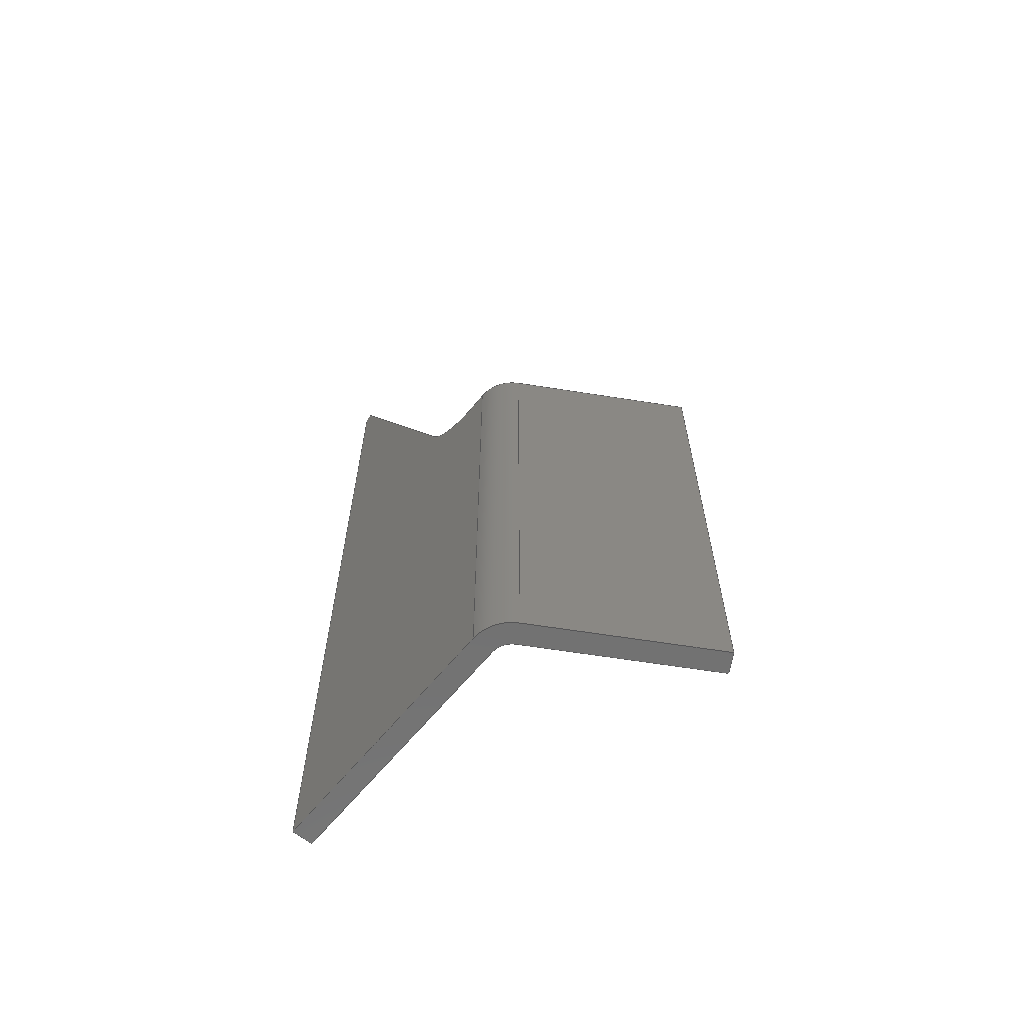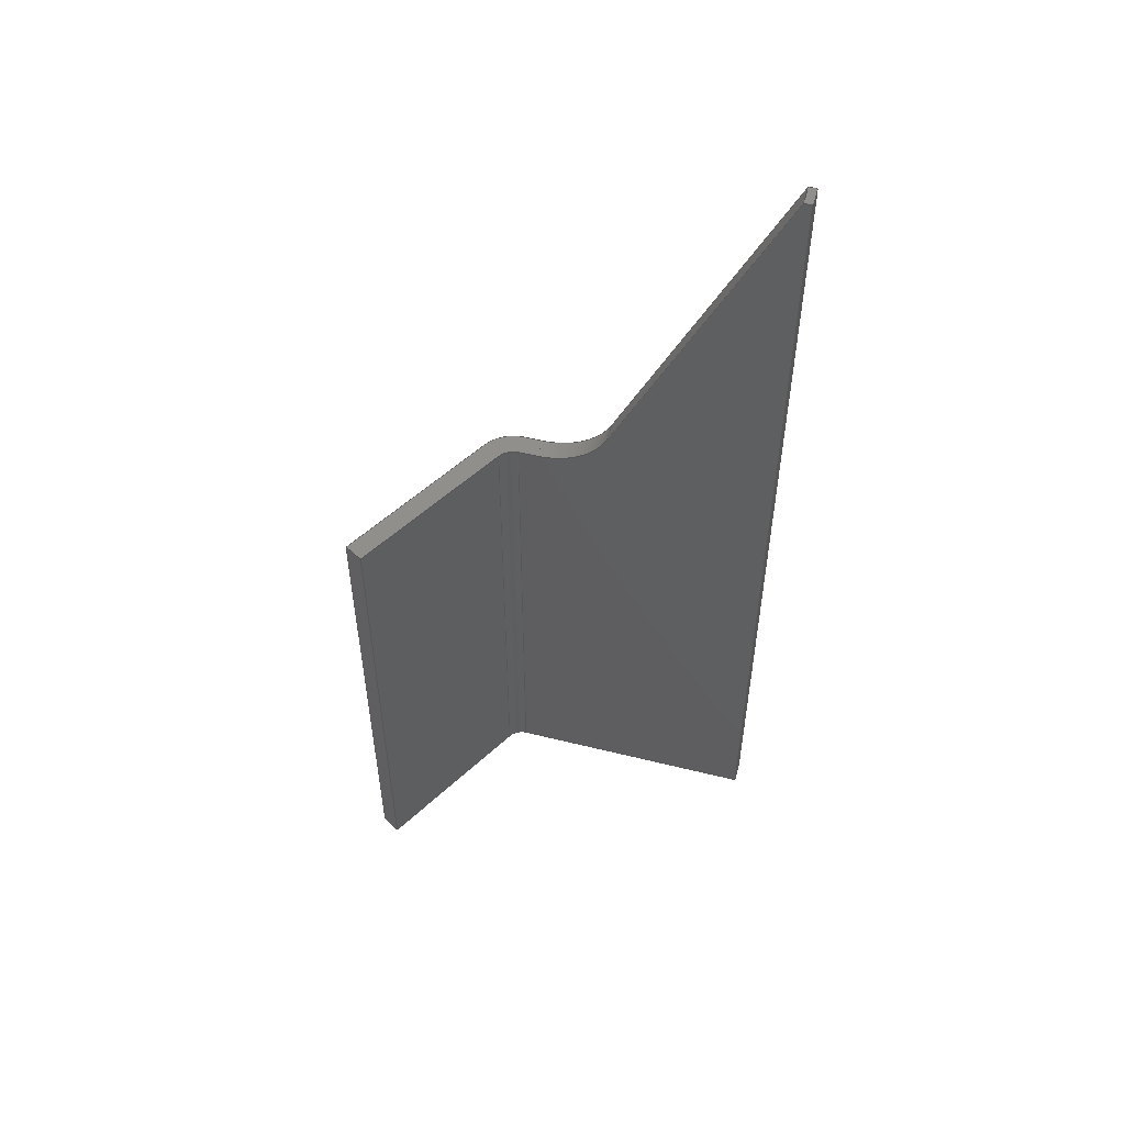
<metadata>
{"format":"step","ext":"stp","renderer":"f3d","projection":"perspective","resolution":1024,"background":"white","views":[{"elev":-63.2,"azim":140.9,"up":"+Y"},{"elev":52.6,"azim":-75.0,"up":"+Y"}]}
</metadata>
<code>
ISO-10303-21;
DATA;
#1=PROPERTY_DEFINITION_REPRESENTATION(#5,#3);
#2=PROPERTY_DEFINITION_REPRESENTATION(#6,#4);
#3=REPRESENTATION('',(#7),#413);
#4=REPRESENTATION('',(#8),#413);
#5=PROPERTY_DEFINITION('pmi validation property','',#418);
#6=PROPERTY_DEFINITION('pmi validation property','',#418);
#7=VALUE_REPRESENTATION_ITEM('number of annotations',COUNT_MEASURE(0));
#8=VALUE_REPRESENTATION_ITEM('number of views',COUNT_MEASURE(0));
#9=SHAPE_REPRESENTATION_RELATIONSHIP('','',#255,#10);
#10=ADVANCED_BREP_SHAPE_REPRESENTATION('',(#253),#413);
#11=CYLINDRICAL_SURFACE('',#267,8);
#12=CYLINDRICAL_SURFACE('',#271,16);
#13=CYLINDRICAL_SURFACE('',#275,30);
#14=CIRCLE('',#258,16);
#15=CIRCLE('',#259,8);
#16=CIRCLE('',#262,8);
#17=CIRCLE('',#263,16);
#18=CIRCLE('',#266,30);
#19=CIRCLE('',#270,30);
#20=ORIENTED_EDGE('',*,*,#86,.F.);
#21=ORIENTED_EDGE('',*,*,#87,.T.);
#22=ORIENTED_EDGE('',*,*,#88,.T.);
#23=ORIENTED_EDGE('',*,*,#89,.T.);
#24=ORIENTED_EDGE('',*,*,#90,.T.);
#25=ORIENTED_EDGE('',*,*,#91,.T.);
#26=ORIENTED_EDGE('',*,*,#92,.F.);
#27=ORIENTED_EDGE('',*,*,#93,.F.);
#28=ORIENTED_EDGE('',*,*,#91,.F.);
#29=ORIENTED_EDGE('',*,*,#94,.T.);
#30=ORIENTED_EDGE('',*,*,#95,.T.);
#31=ORIENTED_EDGE('',*,*,#96,.F.);
#32=ORIENTED_EDGE('',*,*,#97,.T.);
#33=ORIENTED_EDGE('',*,*,#98,.T.);
#34=ORIENTED_EDGE('',*,*,#99,.T.);
#35=ORIENTED_EDGE('',*,*,#95,.F.);
#36=ORIENTED_EDGE('',*,*,#100,.F.);
#37=ORIENTED_EDGE('',*,*,#101,.F.);
#38=ORIENTED_EDGE('',*,*,#102,.F.);
#39=ORIENTED_EDGE('',*,*,#103,.T.);
#40=ORIENTED_EDGE('',*,*,#104,.F.);
#41=ORIENTED_EDGE('',*,*,#105,.F.);
#42=ORIENTED_EDGE('',*,*,#106,.T.);
#43=ORIENTED_EDGE('',*,*,#103,.F.);
#44=ORIENTED_EDGE('',*,*,#107,.F.);
#45=ORIENTED_EDGE('',*,*,#108,.T.);
#46=ORIENTED_EDGE('',*,*,#86,.T.);
#47=ORIENTED_EDGE('',*,*,#109,.T.);
#48=ORIENTED_EDGE('',*,*,#97,.F.);
#49=ORIENTED_EDGE('',*,*,#106,.F.);
#50=ORIENTED_EDGE('',*,*,#110,.F.);
#51=ORIENTED_EDGE('',*,*,#98,.F.);
#52=ORIENTED_EDGE('',*,*,#109,.F.);
#53=ORIENTED_EDGE('',*,*,#93,.T.);
#54=ORIENTED_EDGE('',*,*,#111,.T.);
#55=ORIENTED_EDGE('',*,*,#99,.F.);
#56=ORIENTED_EDGE('',*,*,#111,.F.);
#57=ORIENTED_EDGE('',*,*,#92,.T.);
#58=ORIENTED_EDGE('',*,*,#96,.T.);
#59=ORIENTED_EDGE('',*,*,#102,.T.);
#60=ORIENTED_EDGE('',*,*,#112,.F.);
#61=ORIENTED_EDGE('',*,*,#88,.F.);
#62=ORIENTED_EDGE('',*,*,#113,.T.);
#63=ORIENTED_EDGE('',*,*,#114,.T.);
#64=ORIENTED_EDGE('',*,*,#115,.T.);
#65=ORIENTED_EDGE('',*,*,#104,.T.);
#66=ORIENTED_EDGE('',*,*,#101,.T.);
#67=ORIENTED_EDGE('',*,*,#116,.F.);
#68=ORIENTED_EDGE('',*,*,#89,.F.);
#69=ORIENTED_EDGE('',*,*,#112,.T.);
#70=ORIENTED_EDGE('',*,*,#100,.T.);
#71=ORIENTED_EDGE('',*,*,#94,.F.);
#72=ORIENTED_EDGE('',*,*,#90,.F.);
#73=ORIENTED_EDGE('',*,*,#116,.T.);
#74=ORIENTED_EDGE('',*,*,#114,.F.);
#75=ORIENTED_EDGE('',*,*,#117,.T.);
#76=ORIENTED_EDGE('',*,*,#107,.T.);
#77=ORIENTED_EDGE('',*,*,#118,.T.);
#78=ORIENTED_EDGE('',*,*,#115,.F.);
#79=ORIENTED_EDGE('',*,*,#118,.F.);
#80=ORIENTED_EDGE('',*,*,#110,.T.);
#81=ORIENTED_EDGE('',*,*,#105,.T.);
#82=ORIENTED_EDGE('',*,*,#108,.F.);
#83=ORIENTED_EDGE('',*,*,#117,.F.);
#84=ORIENTED_EDGE('',*,*,#113,.F.);
#85=ORIENTED_EDGE('',*,*,#87,.F.);
#86=EDGE_CURVE('',#119,#120,#141,.T.);
#87=EDGE_CURVE('',#119,#121,#142,.T.);
#88=EDGE_CURVE('',#121,#122,#143,.F.);
#89=EDGE_CURVE('',#122,#123,#14,.F.);
#90=EDGE_CURVE('',#123,#124,#144,.F.);
#91=EDGE_CURVE('',#124,#125,#145,.T.);
#92=EDGE_CURVE('',#126,#125,#146,.T.);
#93=EDGE_CURVE('',#120,#126,#15,.F.);
#94=EDGE_CURVE('',#124,#127,#147,.F.);
#95=EDGE_CURVE('',#127,#128,#148,.T.);
#96=EDGE_CURVE('',#125,#128,#149,.T.);
#97=EDGE_CURVE('',#129,#130,#150,.T.);
#98=EDGE_CURVE('',#130,#131,#16,.F.);
#99=EDGE_CURVE('',#131,#128,#151,.T.);
#100=EDGE_CURVE('',#132,#127,#152,.F.);
#101=EDGE_CURVE('',#133,#132,#17,.F.);
#102=EDGE_CURVE('',#134,#133,#153,.F.);
#103=EDGE_CURVE('',#134,#129,#154,.T.);
#104=EDGE_CURVE('',#135,#134,#155,.F.);
#105=EDGE_CURVE('',#136,#135,#156,.T.);
#106=EDGE_CURVE('',#136,#129,#157,.T.);
#107=EDGE_CURVE('',#137,#138,#158,.T.);
#108=EDGE_CURVE('',#137,#119,#18,.F.);
#109=EDGE_CURVE('',#120,#130,#159,.T.);
#110=EDGE_CURVE('',#138,#136,#160,.T.);
#111=EDGE_CURVE('',#126,#131,#161,.T.);
#112=EDGE_CURVE('',#122,#133,#162,.F.);
#113=EDGE_CURVE('',#121,#139,#19,.T.);
#114=EDGE_CURVE('',#139,#140,#163,.T.);
#115=EDGE_CURVE('',#140,#135,#164,.T.);
#116=EDGE_CURVE('',#123,#132,#165,.T.);
#117=EDGE_CURVE('',#139,#137,#166,.F.);
#118=EDGE_CURVE('',#138,#140,#167,.T.);
#119=VERTEX_POINT('',#346);
#120=VERTEX_POINT('',#347);
#121=VERTEX_POINT('',#349);
#122=VERTEX_POINT('',#351);
#123=VERTEX_POINT('',#353);
#124=VERTEX_POINT('',#355);
#125=VERTEX_POINT('',#357);
#126=VERTEX_POINT('',#359);
#127=VERTEX_POINT('',#363);
#128=VERTEX_POINT('',#365);
#129=VERTEX_POINT('',#369);
#130=VERTEX_POINT('',#370);
#131=VERTEX_POINT('',#372);
#132=VERTEX_POINT('',#375);
#133=VERTEX_POINT('',#377);
#134=VERTEX_POINT('',#379);
#135=VERTEX_POINT('',#383);
#136=VERTEX_POINT('',#385);
#137=VERTEX_POINT('',#389);
#138=VERTEX_POINT('',#390);
#139=VERTEX_POINT('',#400);
#140=VERTEX_POINT('',#402);
#141=LINE('',#345,#168);
#142=LINE('',#348,#169);
#143=LINE('',#350,#170);
#144=LINE('',#354,#171);
#145=LINE('',#356,#172);
#146=LINE('',#358,#173);
#147=LINE('',#362,#174);
#148=LINE('',#364,#175);
#149=LINE('',#366,#176);
#150=LINE('',#368,#177);
#151=LINE('',#373,#178);
#152=LINE('',#374,#179);
#153=LINE('',#378,#180);
#154=LINE('',#380,#181);
#155=LINE('',#382,#182);
#156=LINE('',#384,#183);
#157=LINE('',#386,#184);
#158=LINE('',#388,#185);
#159=LINE('',#392,#186);
#160=LINE('',#393,#187);
#161=LINE('',#395,#188);
#162=LINE('',#398,#189);
#163=LINE('',#401,#190);
#164=LINE('',#403,#191);
#165=LINE('',#405,#192);
#166=LINE('',#408,#193);
#167=LINE('',#409,#194);
#168=VECTOR('',#280,1000);
#169=VECTOR('',#281,1000);
#170=VECTOR('',#282,1000);
#171=VECTOR('',#285,1000);
#172=VECTOR('',#286,1000);
#173=VECTOR('',#287,1000);
#174=VECTOR('',#292,1000);
#175=VECTOR('',#293,1000);
#176=VECTOR('',#294,1000);
#177=VECTOR('',#297,1000);
#178=VECTOR('',#300,1000);
#179=VECTOR('',#301,1000);
#180=VECTOR('',#304,1000);
#181=VECTOR('',#305,1000);
#182=VECTOR('',#308,1000);
#183=VECTOR('',#309,1000);
#184=VECTOR('',#310,1000);
#185=VECTOR('',#313,1000);
#186=VECTOR('',#316,1000);
#187=VECTOR('',#317,1000);
#188=VECTOR('',#320,1000);
#189=VECTOR('',#325,1000);
#190=VECTOR('',#328,1000);
#191=VECTOR('',#329,1000);
#192=VECTOR('',#332,1000);
#193=VECTOR('',#337,1000);
#194=VECTOR('',#338,1000);
#195=EDGE_LOOP('',(#20,#21,#22,#23,#24,#25,#26,#27));
#196=EDGE_LOOP('',(#28,#29,#30,#31));
#197=EDGE_LOOP('',(#32,#33,#34,#35,#36,#37,#38,#39));
#198=EDGE_LOOP('',(#40,#41,#42,#43));
#199=EDGE_LOOP('',(#44,#45,#46,#47,#48,#49,#50));
#200=EDGE_LOOP('',(#51,#52,#53,#54));
#201=EDGE_LOOP('',(#55,#56,#57,#58));
#202=EDGE_LOOP('',(#59,#60,#61,#62,#63,#64,#65));
#203=EDGE_LOOP('',(#66,#67,#68,#69));
#204=EDGE_LOOP('',(#70,#71,#72,#73));
#205=EDGE_LOOP('',(#74,#75,#76,#77));
#206=EDGE_LOOP('',(#78,#79,#80,#81));
#207=EDGE_LOOP('',(#82,#83,#84,#85));
#208=FACE_BOUND('',#195,.T.);
#209=FACE_BOUND('',#196,.T.);
#210=FACE_BOUND('',#197,.T.);
#211=FACE_BOUND('',#198,.T.);
#212=FACE_BOUND('',#199,.T.);
#213=FACE_BOUND('',#200,.T.);
#214=FACE_BOUND('',#201,.T.);
#215=FACE_BOUND('',#202,.T.);
#216=FACE_BOUND('',#203,.T.);
#217=FACE_BOUND('',#204,.T.);
#218=FACE_BOUND('',#205,.T.);
#219=FACE_BOUND('',#206,.T.);
#220=FACE_BOUND('',#207,.T.);
#221=PLANE('',#257);
#222=PLANE('',#260);
#223=PLANE('',#261);
#224=PLANE('',#264);
#225=PLANE('',#265);
#226=PLANE('',#268);
#227=PLANE('',#269);
#228=PLANE('',#272);
#229=PLANE('',#273);
#230=PLANE('',#274);
#231=ADVANCED_FACE('',(#208),#221,.T.);
#232=ADVANCED_FACE('',(#209),#222,.T.);
#233=ADVANCED_FACE('',(#210),#223,.F.);
#234=ADVANCED_FACE('',(#211),#224,.F.);
#235=ADVANCED_FACE('',(#212),#225,.T.);
#236=ADVANCED_FACE('',(#213),#11,.F.);
#237=ADVANCED_FACE('',(#214),#226,.T.);
#238=ADVANCED_FACE('',(#215),#227,.F.);
#239=ADVANCED_FACE('',(#216),#12,.T.);
#240=ADVANCED_FACE('',(#217),#228,.F.);
#241=ADVANCED_FACE('',(#218),#229,.T.);
#242=ADVANCED_FACE('',(#219),#230,.T.);
#243=ADVANCED_FACE('',(#220),#13,.F.);
#244=CLOSED_SHELL('',(#231,#232,#233,#234,#235,#236,#237,#238,#239,#240,
#241,#242,#243));
#245=STYLED_ITEM('',(#246),#253);
#246=PRESENTATION_STYLE_ASSIGNMENT((#247));
#247=SURFACE_STYLE_USAGE(.BOTH.,#248);
#248=SURFACE_SIDE_STYLE('',(#249));
#249=SURFACE_STYLE_FILL_AREA(#250);
#250=FILL_AREA_STYLE('',(#251));
#251=FILL_AREA_STYLE_COLOUR('',#252);
#252=COLOUR_RGB('',0.6184,0.638,0.651);
#253=MANIFOLD_SOLID_BREP('',#244);
#254=SHAPE_DEFINITION_REPRESENTATION(#418,#255);
#255=SHAPE_REPRESENTATION('50-31-03',(#256),#413);
#256=AXIS2_PLACEMENT_3D('',#343,#276,#277);
#257=AXIS2_PLACEMENT_3D('',#344,#278,#279);
#258=AXIS2_PLACEMENT_3D('',#352,#283,#284);
#259=AXIS2_PLACEMENT_3D('',#360,#288,#289);
#260=AXIS2_PLACEMENT_3D('',#361,#290,#291);
#261=AXIS2_PLACEMENT_3D('',#367,#295,#296);
#262=AXIS2_PLACEMENT_3D('',#371,#298,#299);
#263=AXIS2_PLACEMENT_3D('',#376,#302,#303);
#264=AXIS2_PLACEMENT_3D('',#381,#306,#307);
#265=AXIS2_PLACEMENT_3D('',#387,#311,#312);
#266=AXIS2_PLACEMENT_3D('',#391,#314,#315);
#267=AXIS2_PLACEMENT_3D('',#394,#318,#319);
#268=AXIS2_PLACEMENT_3D('',#396,#321,#322);
#269=AXIS2_PLACEMENT_3D('',#397,#323,#324);
#270=AXIS2_PLACEMENT_3D('',#399,#326,#327);
#271=AXIS2_PLACEMENT_3D('',#404,#330,#331);
#272=AXIS2_PLACEMENT_3D('',#406,#333,#334);
#273=AXIS2_PLACEMENT_3D('',#407,#335,#336);
#274=AXIS2_PLACEMENT_3D('',#410,#339,#340);
#275=AXIS2_PLACEMENT_3D('',#411,#341,#342);
#276=DIRECTION('',(0,0,1));
#277=DIRECTION('',(1,0,0));
#278=DIRECTION('',(0,1,0));
#279=DIRECTION('',(-0.866,0,-0.5));
#280=DIRECTION('',(3.533e-17,0,-1));
#281=DIRECTION('',(1,0,4.682e-19));
#282=DIRECTION('',(-3.533e-17,0,1));
#283=DIRECTION('',(0,-1,0));
#284=DIRECTION('',(0,0,-1));
#285=DIRECTION('',(0.866,0,0.5));
#286=DIRECTION('',(-0.5,0,0.866));
#287=DIRECTION('',(-0.866,0,-0.5));
#288=DIRECTION('',(0,-1,0));
#289=DIRECTION('',(0,0,-1));
#290=DIRECTION('',(-0.866,0,-0.5));
#291=DIRECTION('',(0,-1,0));
#292=DIRECTION('',(0,1,0));
#293=DIRECTION('',(-0.5,0,0.866));
#294=DIRECTION('',(0,-1,0));
#295=DIRECTION('',(0,1,0));
#296=DIRECTION('',(3.533e-17,0,-1));
#297=DIRECTION('',(3.533e-17,0,-1));
#298=DIRECTION('',(0,-1,0));
#299=DIRECTION('',(0,0,-1));
#300=DIRECTION('',(-0.866,0,-0.5));
#301=DIRECTION('',(0.866,0,0.5));
#302=DIRECTION('',(0,-1,0));
#303=DIRECTION('',(0,0,-1));
#304=DIRECTION('',(-3.533e-17,0,1));
#305=DIRECTION('',(-1,0,-3.533e-17));
#306=DIRECTION('',(3.533e-17,0,-1));
#307=DIRECTION('',(0,-1,0));
#308=DIRECTION('',(0,1,0));
#309=DIRECTION('',(1,0,4.682e-19));
#310=DIRECTION('',(0,-1,0));
#311=DIRECTION('',(-1,0,-3.533e-17));
#312=DIRECTION('',(-3.533e-17,0,1));
#313=DIRECTION('',(-1.979e-19,0.9063,0.4226));
#314=DIRECTION('',(-1,0,-3.533e-17));
#315=DIRECTION('',(-3.533e-17,0,1));
#316=DIRECTION('',(0,-1,0));
#317=DIRECTION('',(-4.682e-19,0,1));
#318=DIRECTION('',(0,-1,0));
#319=DIRECTION('',(0,0,-1));
#320=DIRECTION('',(0,-1,0));
#321=DIRECTION('',(-0.5,0,0.866));
#322=DIRECTION('',(0.866,0,0.5));
#323=DIRECTION('',(-1,0,-3.533e-17));
#324=DIRECTION('',(-3.533e-17,0,1));
#325=DIRECTION('',(0,1,0));
#326=DIRECTION('',(-1,0,-3.533e-17));
#327=DIRECTION('',(-3.533e-17,0,1));
#328=DIRECTION('',(-1.979e-19,0.9063,0.4226));
#329=DIRECTION('',(-4.682e-19,0,1));
#330=DIRECTION('',(0,-1,0));
#331=DIRECTION('',(0,0,-1));
#332=DIRECTION('',(0,-1,0));
#333=DIRECTION('',(-0.5,0,0.866));
#334=DIRECTION('',(0.866,0,0.5));
#335=DIRECTION('',(4.243e-19,0.4226,-0.9063));
#336=DIRECTION('',(0,0.9063,0.4226));
#337=DIRECTION('',(1,2.182e-35,4.682e-19));
#338=DIRECTION('',(1,0,4.682e-19));
#339=DIRECTION('',(0,1,0));
#340=DIRECTION('',(0,0,1));
#341=DIRECTION('',(-1,0,-4.682e-19));
#342=DIRECTION('',(-4.682e-19,0,1));
#343=CARTESIAN_POINT('',(0,0,0));
#344=CARTESIAN_POINT('',(0,100,0));
#345=CARTESIAN_POINT('',(-3.674e-15,100,104));
#346=CARTESIAN_POINT('',(-4.29e-16,100,12.14));
#347=CARTESIAN_POINT('',(-1.632e-16,100,4.619));
#348=CARTESIAN_POINT('',(8,100,12.14));
#349=CARTESIAN_POINT('',(8,100,12.14));
#350=CARTESIAN_POINT('',(8,100,104));
#351=CARTESIAN_POINT('',(8,100,4.619));
#352=CARTESIAN_POINT('',(-8,100,4.619));
#353=CARTESIAN_POINT('',(-6.072e-15,100,-9.238));
#354=CARTESIAN_POINT('',(4,100,-6.928));
#355=CARTESIAN_POINT('',(-61,100,-44.46));
#356=CARTESIAN_POINT('',(-65,100,-37.53));
#357=CARTESIAN_POINT('',(-65,100,-37.53));
#358=CARTESIAN_POINT('',(0,100,0));
#359=CARTESIAN_POINT('',(-4,100,-2.309));
#360=CARTESIAN_POINT('',(-8,100,4.619));
#361=CARTESIAN_POINT('',(-65,100,-37.53));
#362=CARTESIAN_POINT('',(-61,100,-44.46));
#363=CARTESIAN_POINT('',(-61,-100,-44.46));
#364=CARTESIAN_POINT('',(-65,-100,-37.53));
#365=CARTESIAN_POINT('',(-65,-100,-37.53));
#366=CARTESIAN_POINT('',(-65,100,-37.53));
#367=CARTESIAN_POINT('',(-3.674e-15,-100,104));
#368=CARTESIAN_POINT('',(-3.674e-15,-100,104));
#369=CARTESIAN_POINT('',(-3.674e-15,-100,104));
#370=CARTESIAN_POINT('',(-1.632e-16,-100,4.619));
#371=CARTESIAN_POINT('',(-8,-100,4.619));
#372=CARTESIAN_POINT('',(-4,-100,-2.309));
#373=CARTESIAN_POINT('',(0,-100,0));
#374=CARTESIAN_POINT('',(4,-100,-6.928));
#375=CARTESIAN_POINT('',(-5.204e-15,-100,-9.238));
#376=CARTESIAN_POINT('',(-8,-100,4.619));
#377=CARTESIAN_POINT('',(8,-100,4.619));
#378=CARTESIAN_POINT('',(8,-100,104));
#379=CARTESIAN_POINT('',(8,-100,104));
#380=CARTESIAN_POINT('',(-3.674e-15,-100,104));
#381=CARTESIAN_POINT('',(-3.674e-15,100,104));
#382=CARTESIAN_POINT('',(8,100,104));
#383=CARTESIAN_POINT('',(8,249.6,104));
#384=CARTESIAN_POINT('',(0,249.6,104));
#385=CARTESIAN_POINT('',(0,249.6,104));
#386=CARTESIAN_POINT('',(-3.674e-15,100,104));
#387=CARTESIAN_POINT('',(-3.674e-15,100,104));
#388=CARTESIAN_POINT('',(0,100,31.26));
#389=CARTESIAN_POINT('',(-3.782e-18,117.3,39.33));
#390=CARTESIAN_POINT('',(0,249.6,101));
#391=CARTESIAN_POINT('',(-4.29e-16,130,12.14));
#392=CARTESIAN_POINT('',(-1.632e-16,100,4.619));
#393=CARTESIAN_POINT('',(0,249.6,101));
#394=CARTESIAN_POINT('',(-8,100,4.619));
#395=CARTESIAN_POINT('',(-4,100,-2.309));
#396=CARTESIAN_POINT('',(0,100,0));
#397=CARTESIAN_POINT('',(8,100,104));
#398=CARTESIAN_POINT('',(8,100,4.619));
#399=CARTESIAN_POINT('',(8,130,12.14));
#400=CARTESIAN_POINT('',(8,117.3,39.33));
#401=CARTESIAN_POINT('',(8,100,31.26));
#402=CARTESIAN_POINT('',(8,249.6,101));
#403=CARTESIAN_POINT('',(8,249.6,101));
#404=CARTESIAN_POINT('',(-8,100,4.619));
#405=CARTESIAN_POINT('',(-5.204e-15,100,-9.238));
#406=CARTESIAN_POINT('',(4,100,-6.928));
#407=CARTESIAN_POINT('',(0,100,31.26));
#408=CARTESIAN_POINT('',(-3.782e-18,117.3,39.33));
#409=CARTESIAN_POINT('',(0,249.6,101));
#410=CARTESIAN_POINT('',(0,249.6,101));
#411=CARTESIAN_POINT('',(-5.686e-18,130,12.14));
#412=MECHANICAL_DESIGN_GEOMETRIC_PRESENTATION_REPRESENTATION('',(#245),
#413);
#413=(
GEOMETRIC_REPRESENTATION_CONTEXT(3)
GLOBAL_UNCERTAINTY_ASSIGNED_CONTEXT((#414))
GLOBAL_UNIT_ASSIGNED_CONTEXT((#417,#416,#415))
REPRESENTATION_CONTEXT('50-31-03','TOP_LEVEL_ASSEMBLY_PART')
);
#414=UNCERTAINTY_MEASURE_WITH_UNIT(LENGTH_MEASURE(0.005),#417,
'DISTANCE_ACCURACY_VALUE','Maximum Tolerance applied to model');
#415=(
NAMED_UNIT(*)
SI_UNIT($,.STERADIAN.)
SOLID_ANGLE_UNIT()
);
#416=(
NAMED_UNIT(*)
PLANE_ANGLE_UNIT()
SI_UNIT($,.RADIAN.)
);
#417=(
LENGTH_UNIT()
NAMED_UNIT(*)
SI_UNIT(.MILLI.,.METRE.)
);
#418=PRODUCT_DEFINITION_SHAPE('','',#419);
#419=PRODUCT_DEFINITION('','',#421,#420);
#420=PRODUCT_DEFINITION_CONTEXT('',#427,'design');
#421=PRODUCT_DEFINITION_FORMATION_WITH_SPECIFIED_SOURCE('','',#423,
 .NOT_KNOWN.);
#422=PRODUCT_RELATED_PRODUCT_CATEGORY('','',(#423));
#423=PRODUCT('50-31-03','50-31-03','50-31-03',(#425));
#424=PRODUCT_CATEGORY('','');
#425=PRODUCT_CONTEXT('',#427,'mechanical');
#426=APPLICATION_PROTOCOL_DEFINITION('international standard',
'automotive_design',2010,#427);
#427=APPLICATION_CONTEXT(
'core data for automotive mechanical design processes');
ENDSEC;
END-ISO-10303-21;

</code>
